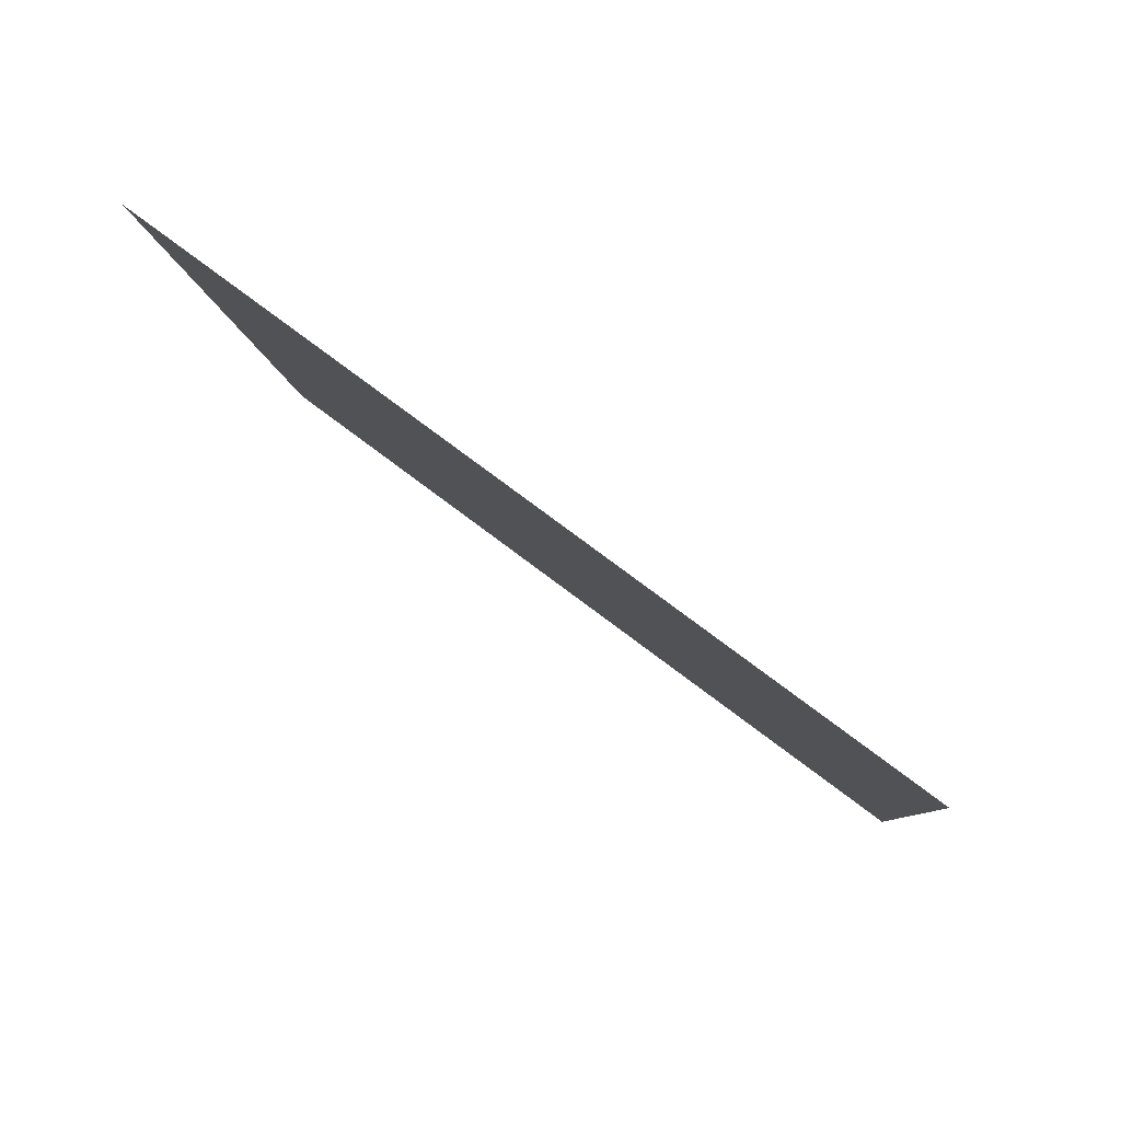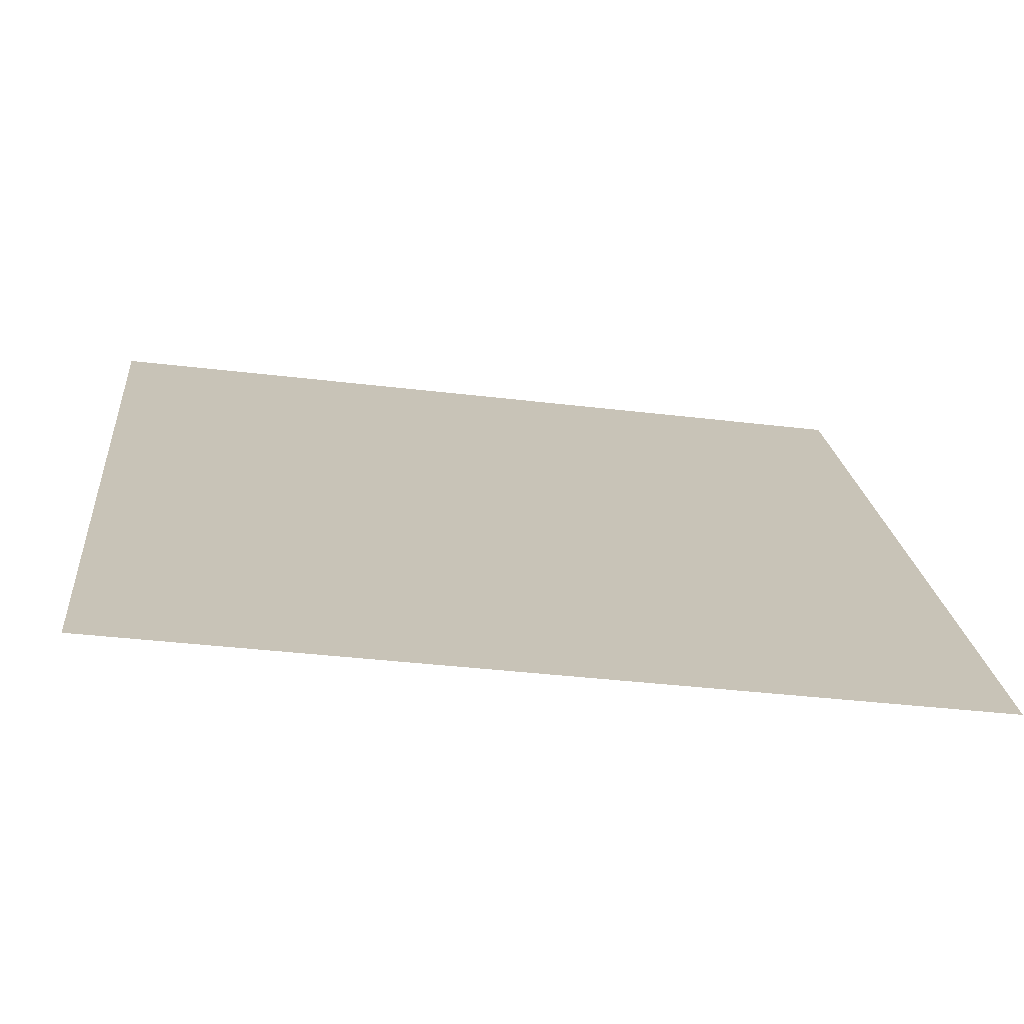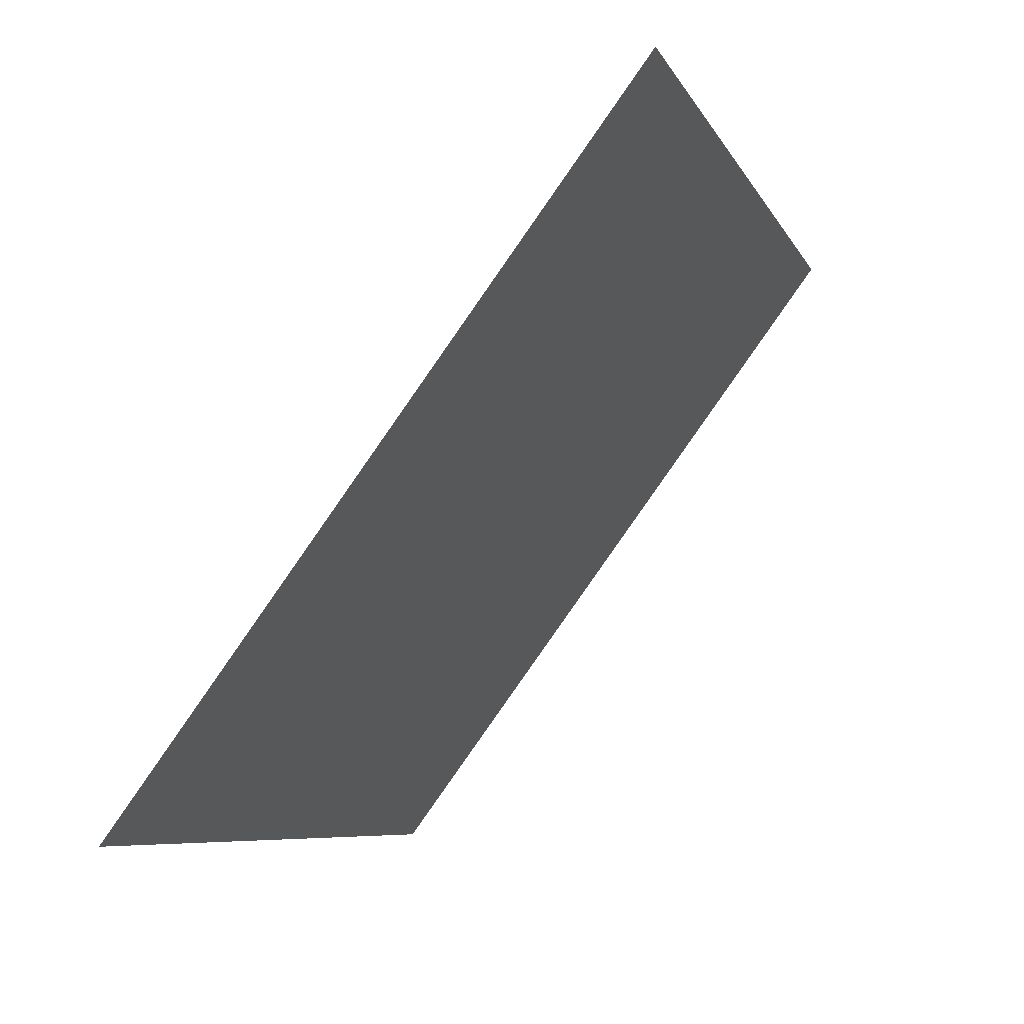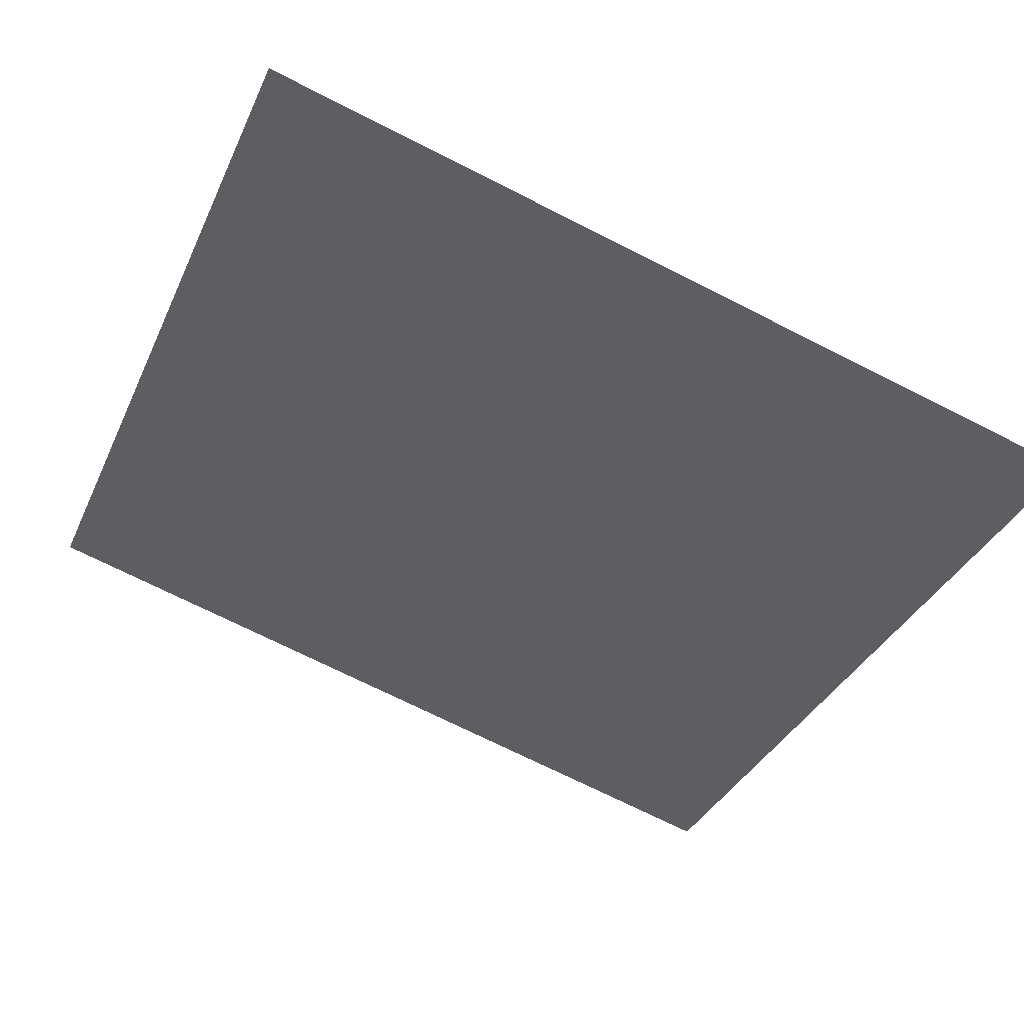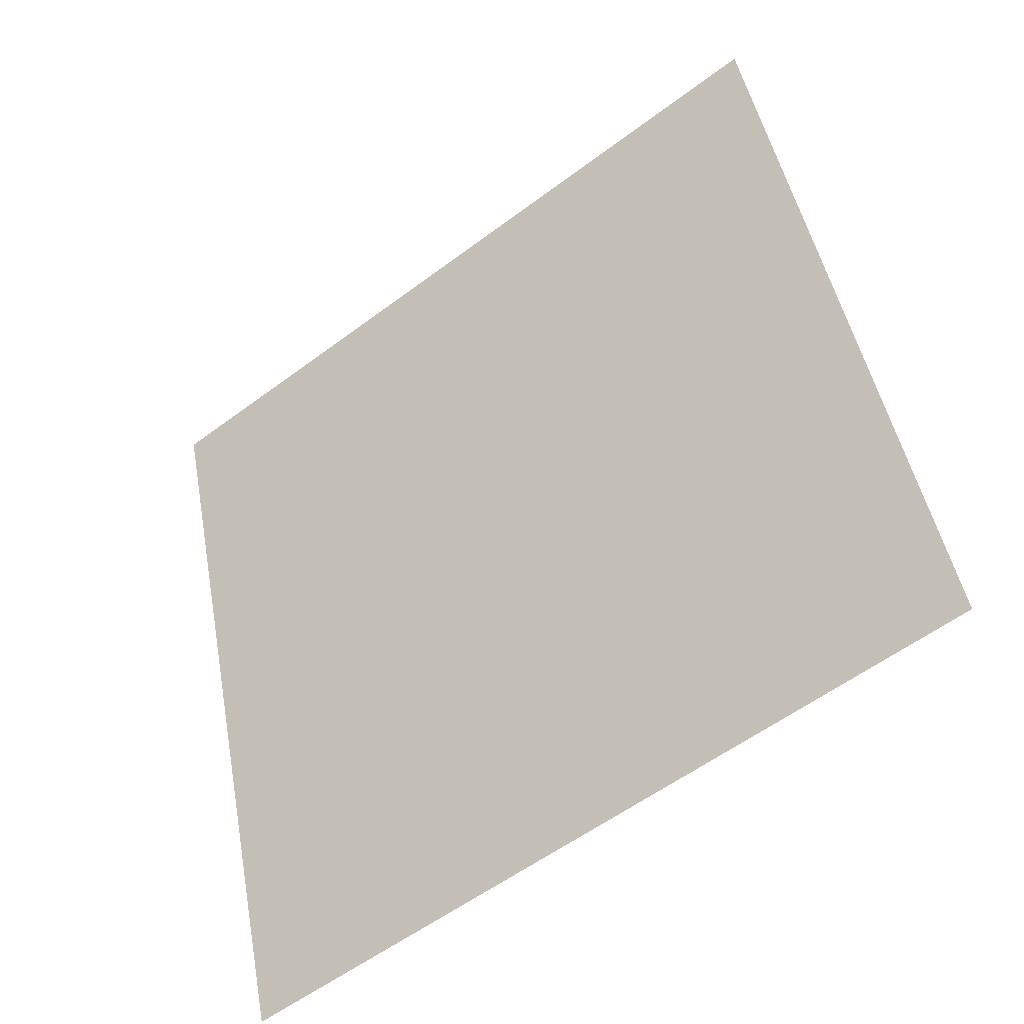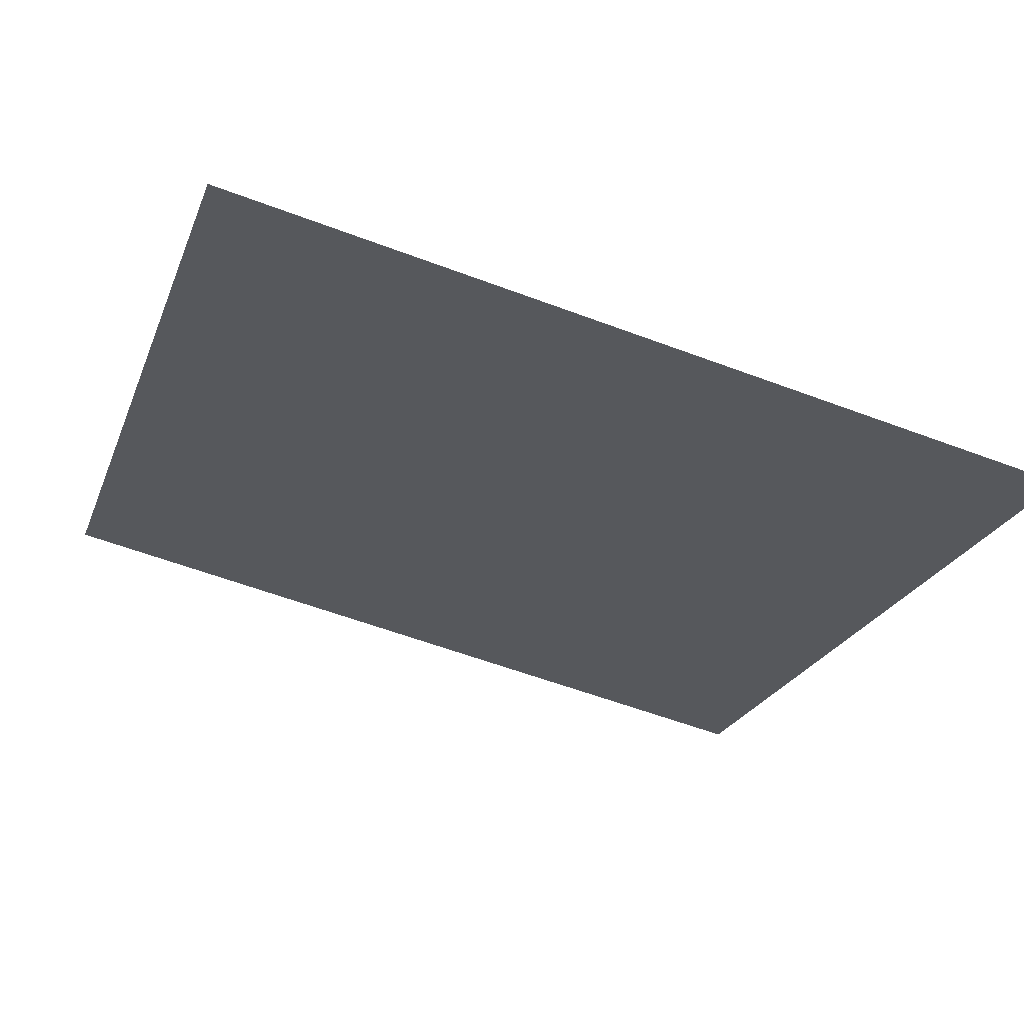
<metadata>
{"format":"obj","ext":"obj","renderer":"f3d","projection":"perspective","resolution":1024,"background":"white","views":[{"elev":-8.4,"azim":94.6,"up":"+Y"},{"elev":-33.9,"azim":-10.2,"up":"+Z"},{"elev":-7.9,"azim":105.1,"up":"+Z"},{"elev":-74.7,"azim":153.8,"up":"+Y"},{"elev":48.3,"azim":-99.9,"up":"+Y"},{"elev":-61.9,"azim":159.3,"up":"+Y"}]}
</metadata>
<code>
v 0.2494 0.9962 0.794
v 0.2428 0.9964 0.794
v 0.243 1 0.7993
v 0.2495 1 0.7992
f 4 3 2 1

</code>
